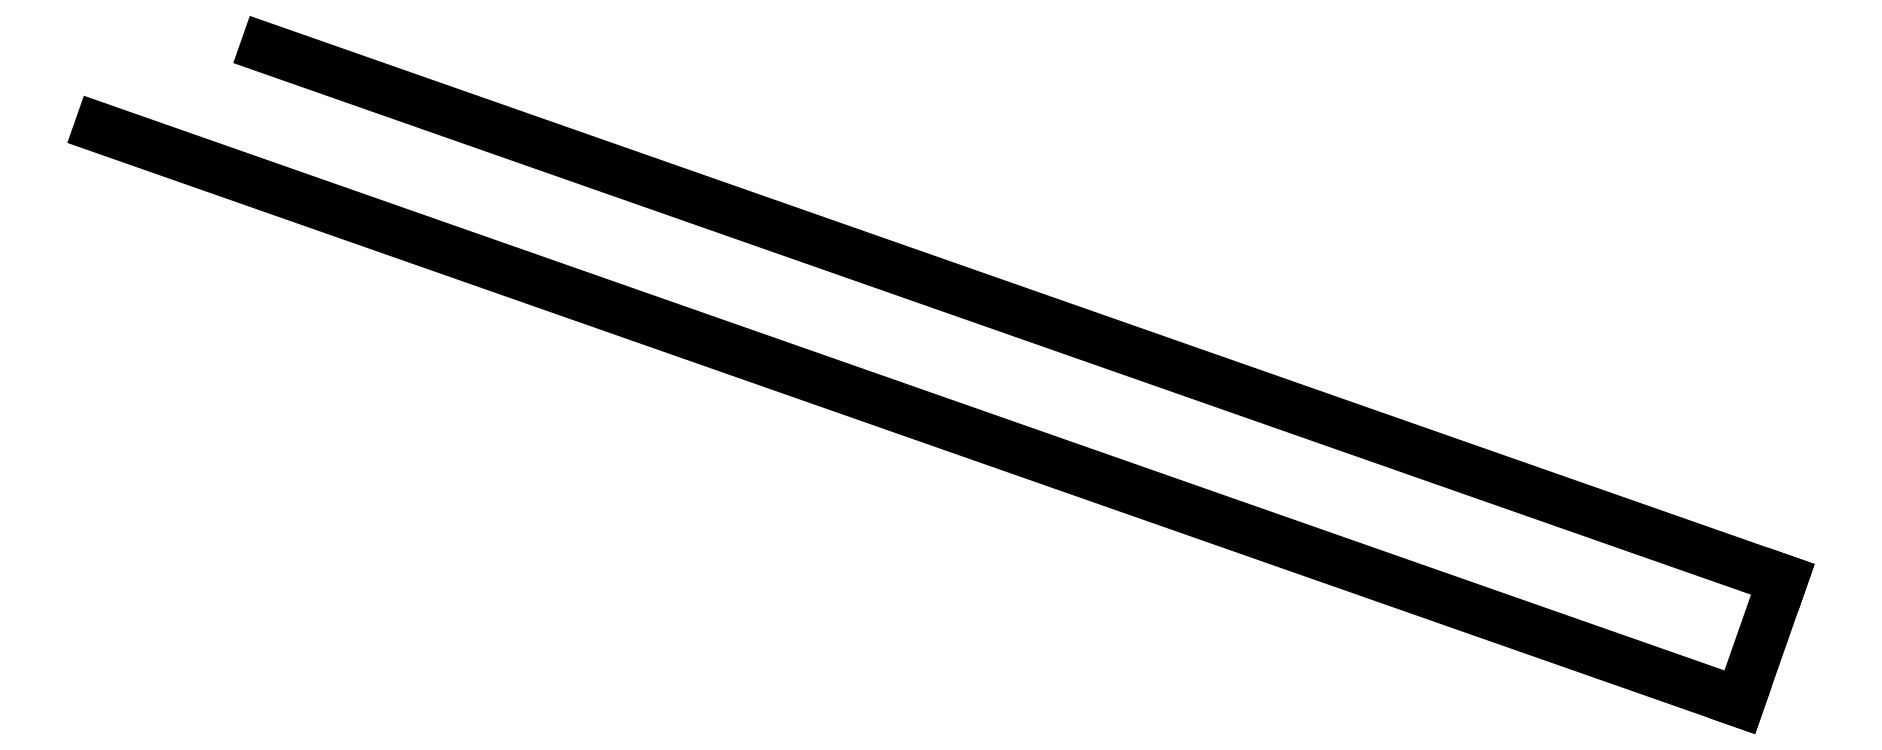
<metadata>
{"format":"dxf","ext":"dxf","renderer":"ezdxf+matplotlib","layout":"modelspace","background":"white","min_lineweight":24,"dpi":150}
</metadata>
<code>
0
SECTION
2
ENTITIES
0
INSERT
2
BASE0
10
-2.943e+05
20
-7.444e+06
30
0
0
ENDSEC
0
EOF

</code>
